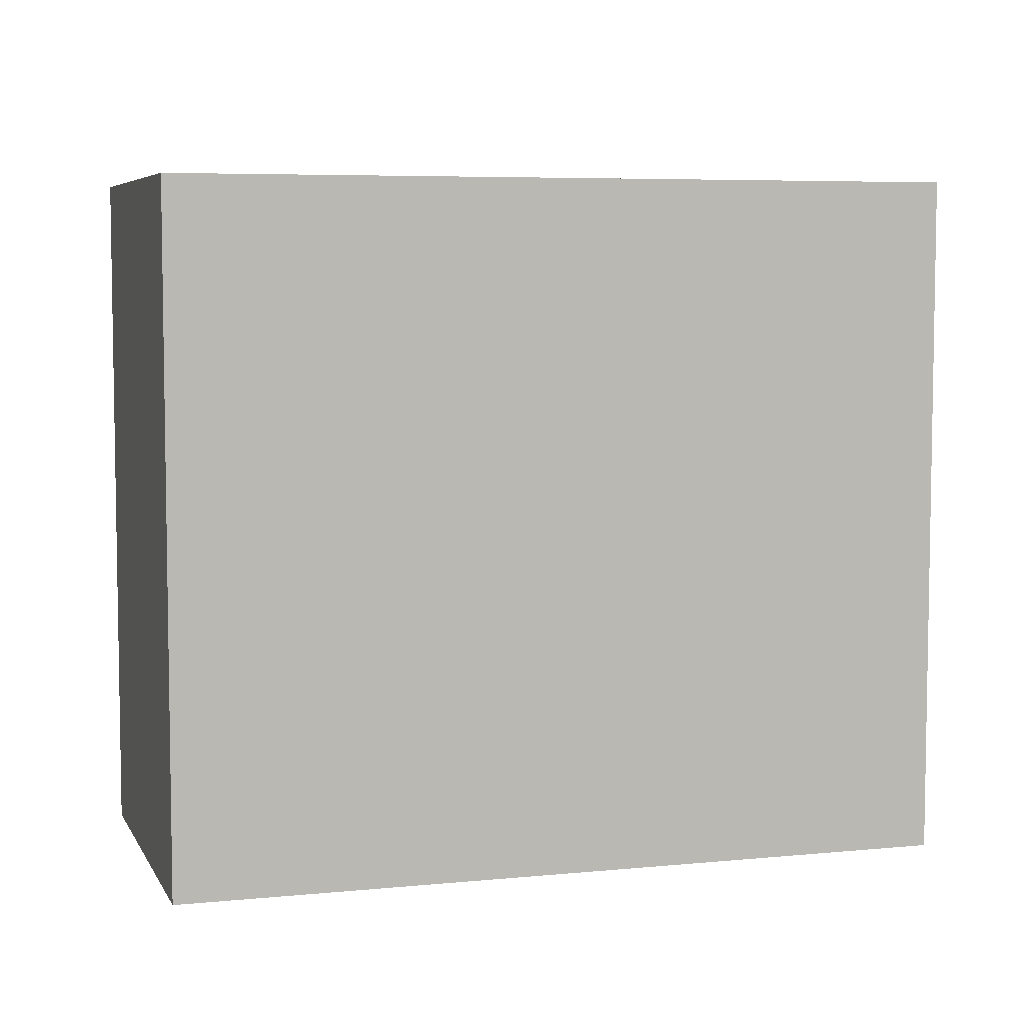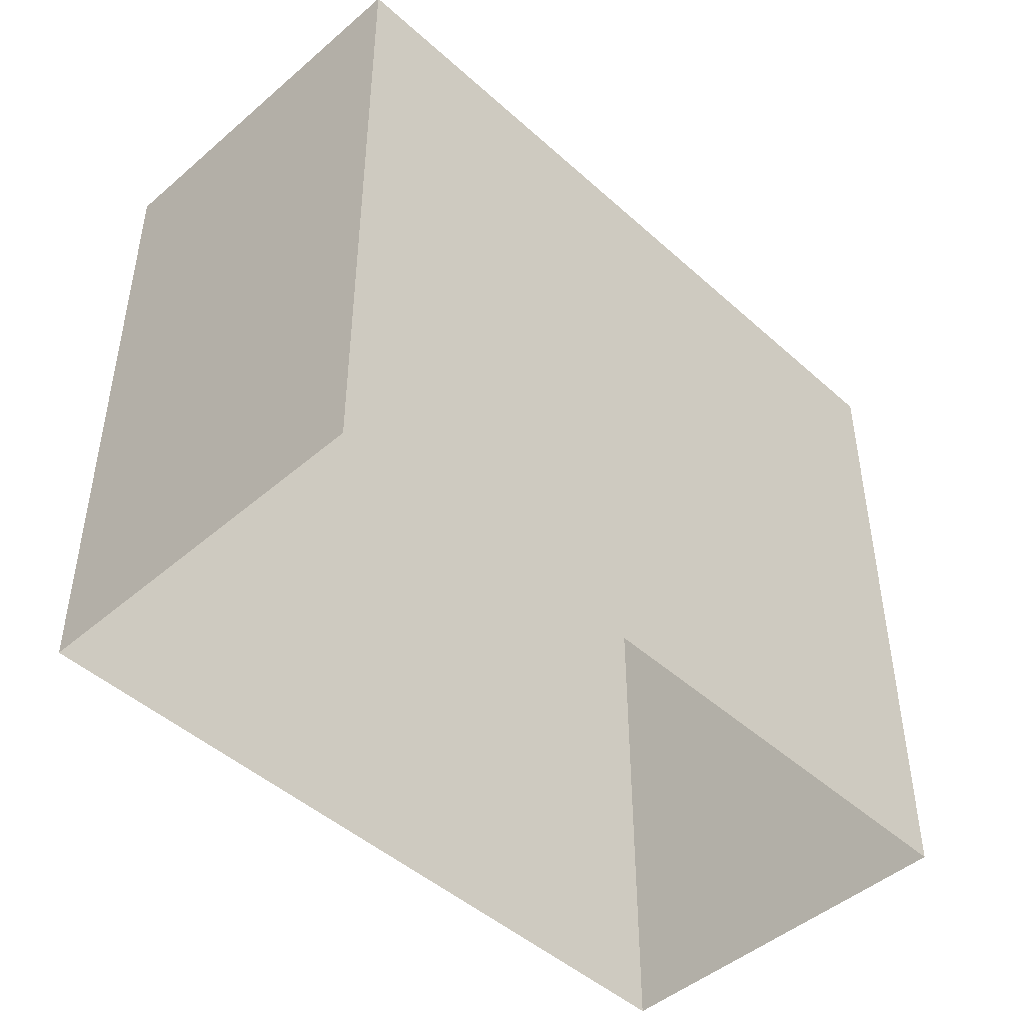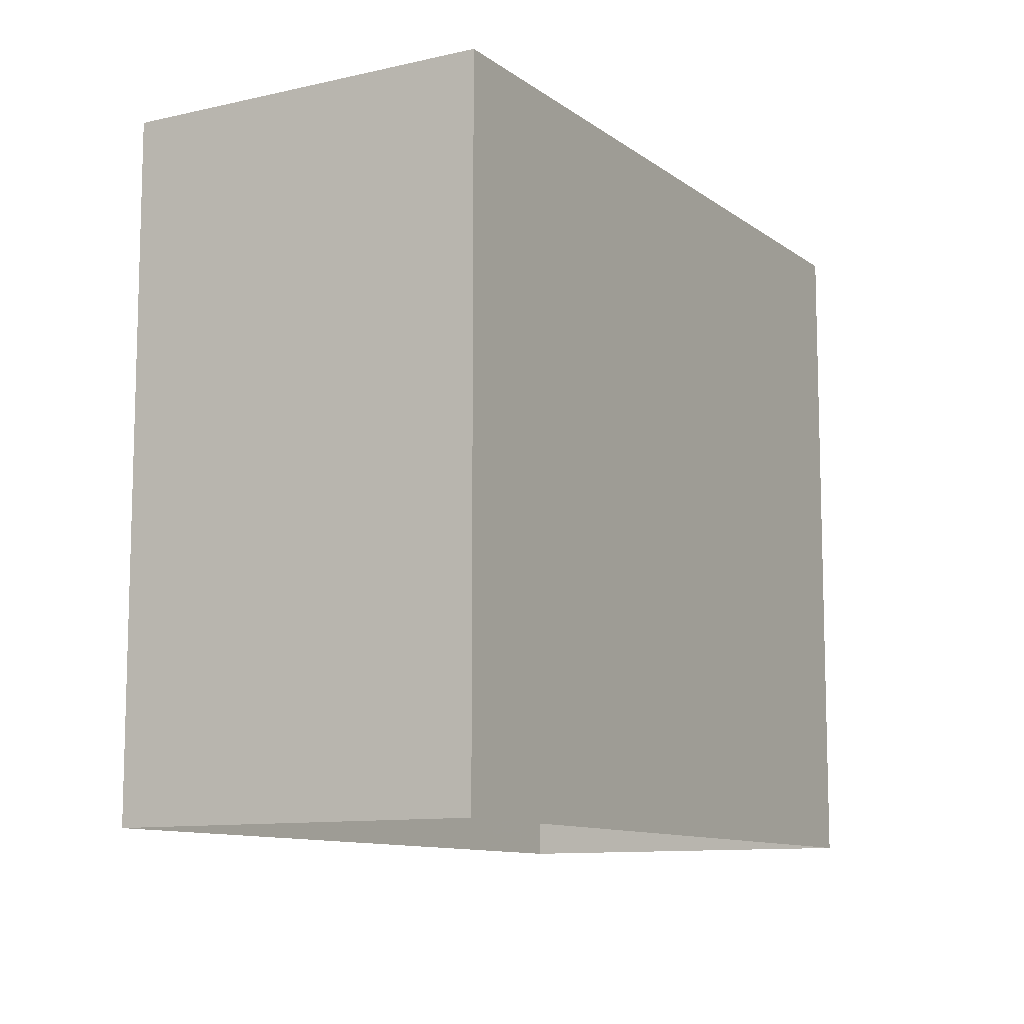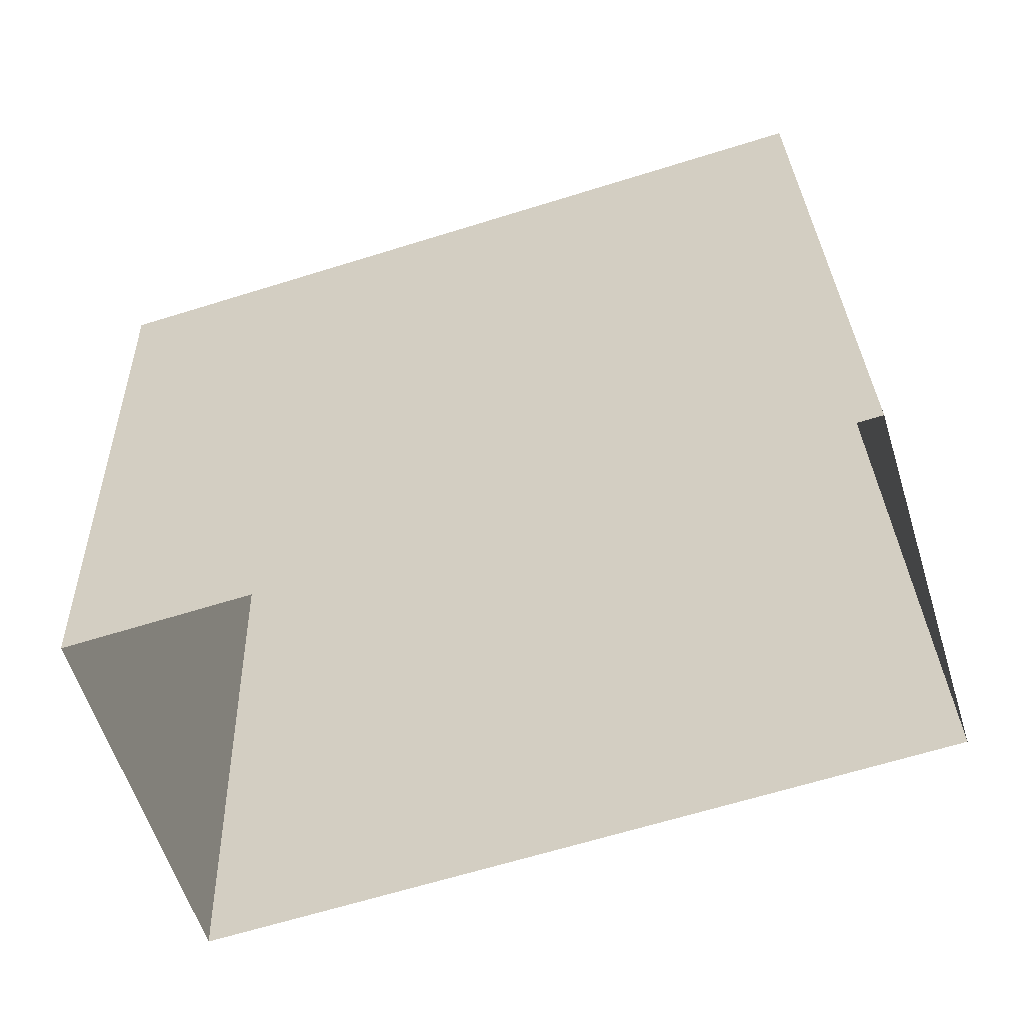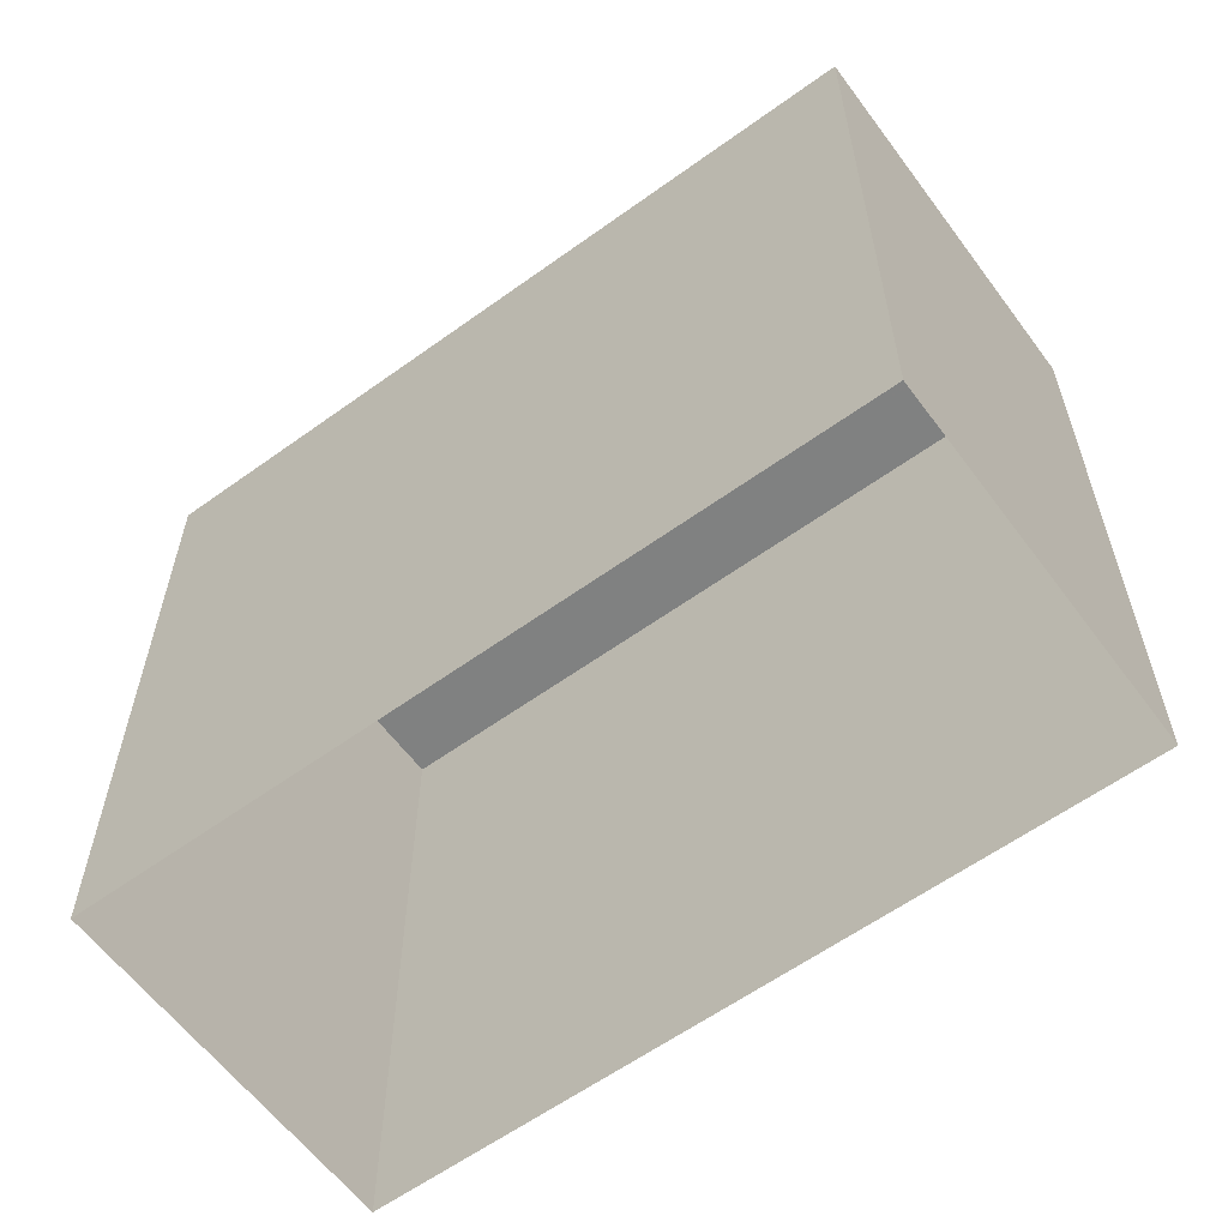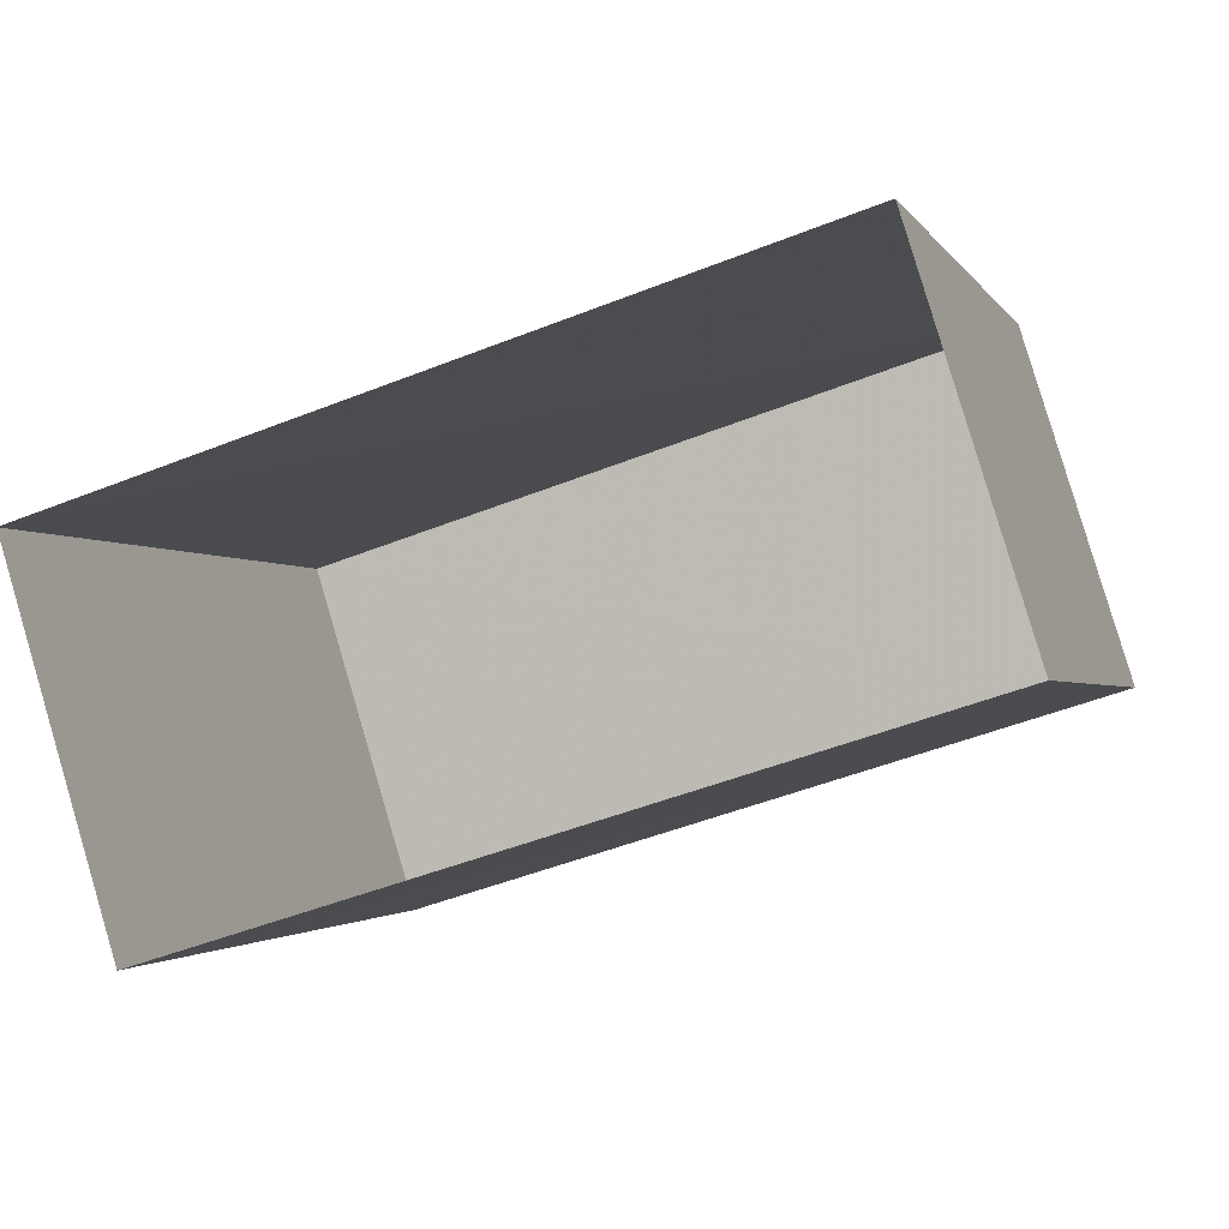
<metadata>
{"format":"obj","ext":"obj","renderer":"f3d","projection":"perspective","resolution":1024,"background":"white","views":[{"elev":6.0,"azim":-34.1,"up":"+Z"},{"elev":-46.7,"azim":117.2,"up":"+Z"},{"elev":-10.5,"azim":-77.0,"up":"+Z"},{"elev":30.7,"azim":178.1,"up":"+Y"},{"elev":-60.3,"azim":19.2,"up":"+Z"},{"elev":-2.0,"azim":-163.8,"up":"+Y"}]}
</metadata>
<code>
v -1.202e+04 -3.378e+04 31.12
v -1.202e+04 -3.379e+04 31.12
v -1.203e+04 -3.379e+04 31.12
v -1.203e+04 -3.378e+04 31.12
v -1.202e+04 -3.378e+04 39.3
v -1.203e+04 -3.378e+04 39.3
v -1.203e+04 -3.379e+04 39.3
v -1.202e+04 -3.379e+04 39.3
f 1 2 3
f 4 1 3
f 5 6 7
f 8 5 7
f 7 4 3
f 7 6 4
f 6 1 4
f 6 5 1
f 8 2 1
f 5 8 1
f 7 3 2
f 8 7 2

</code>
